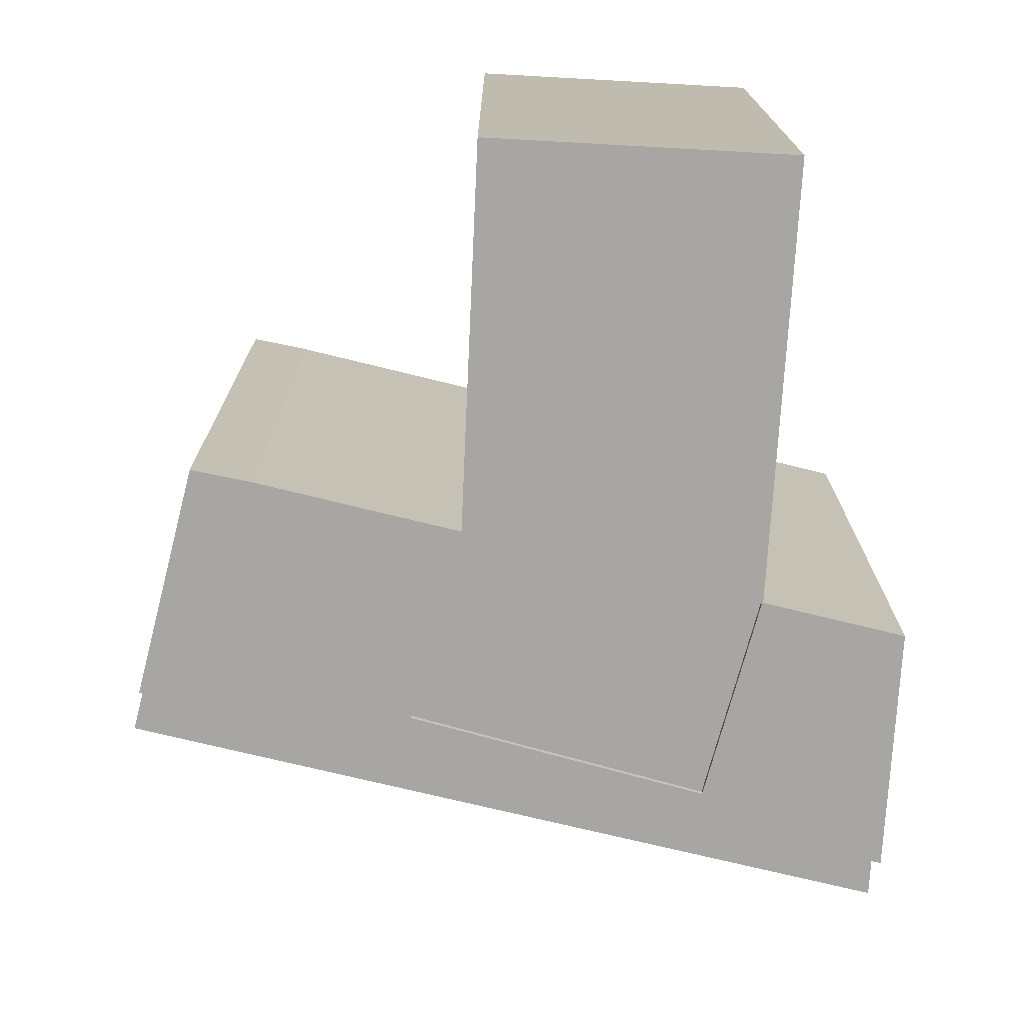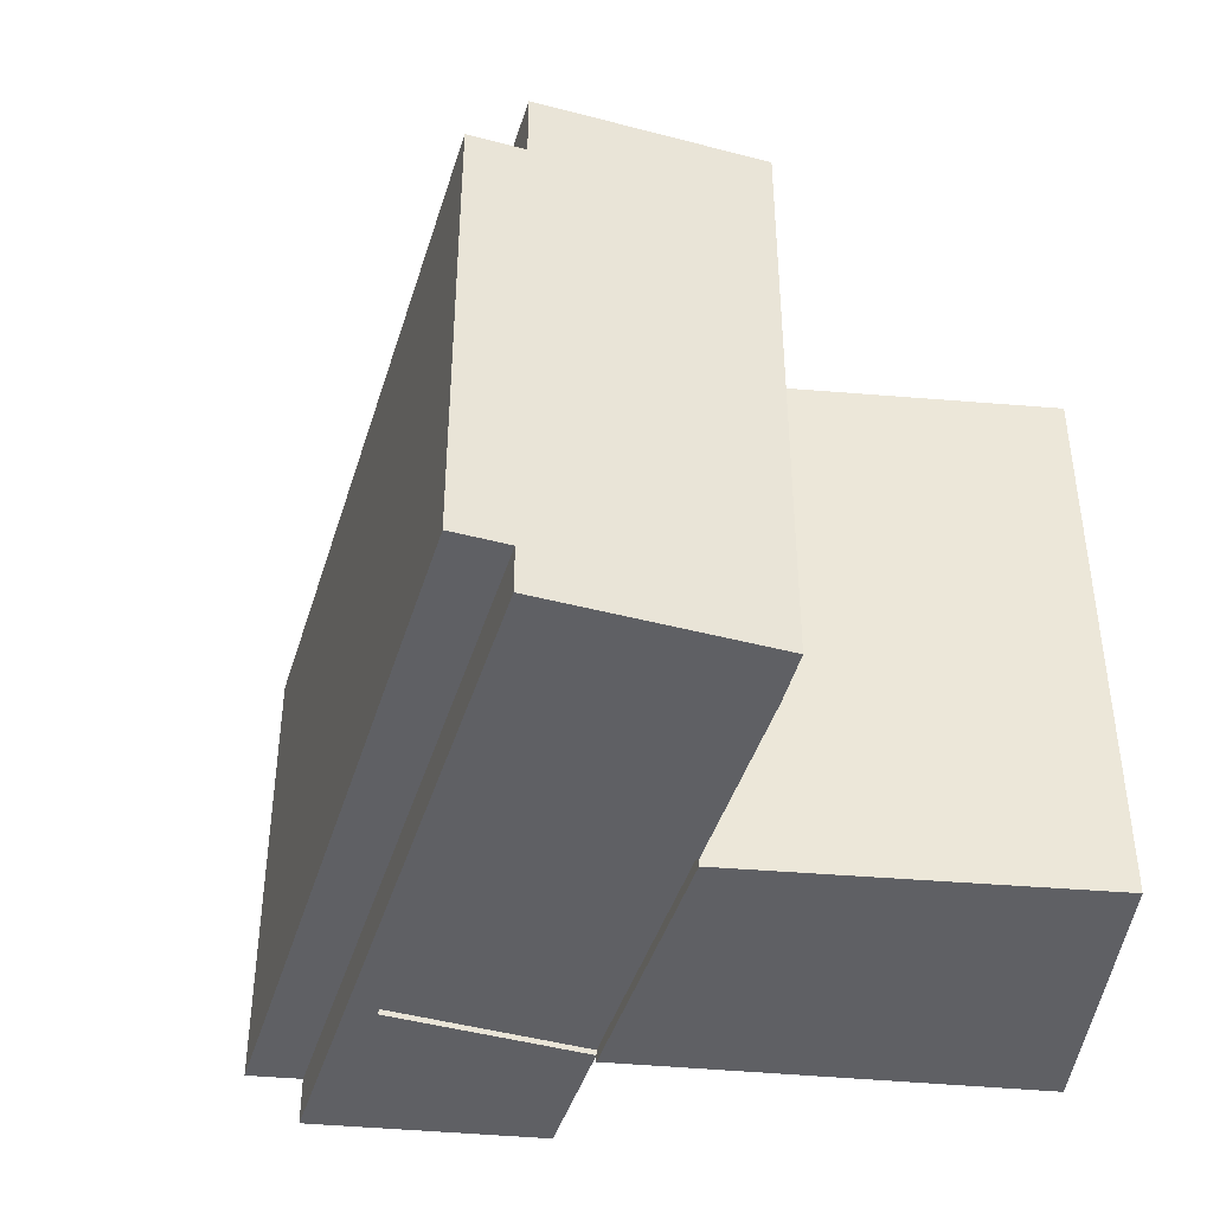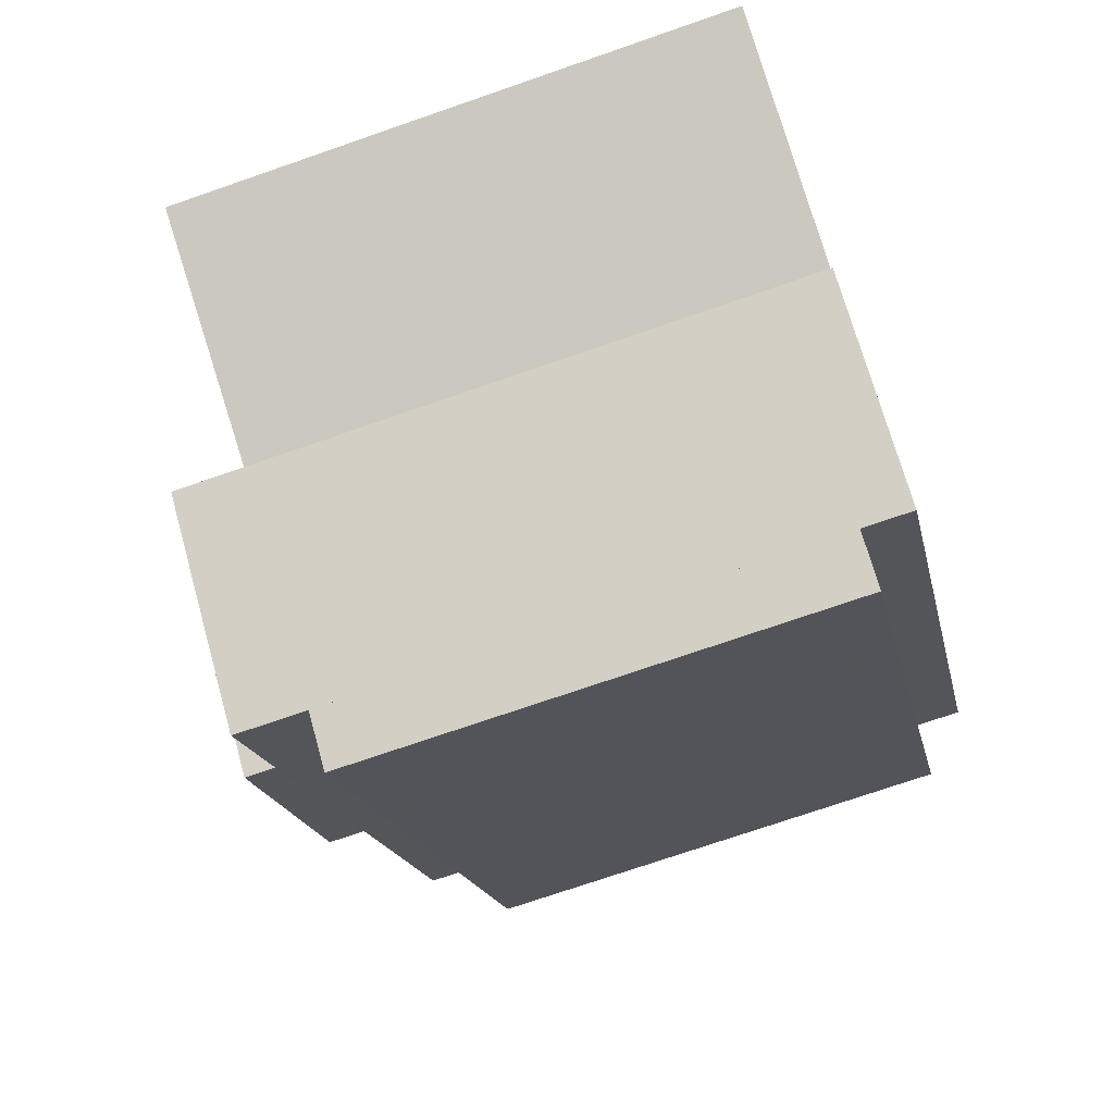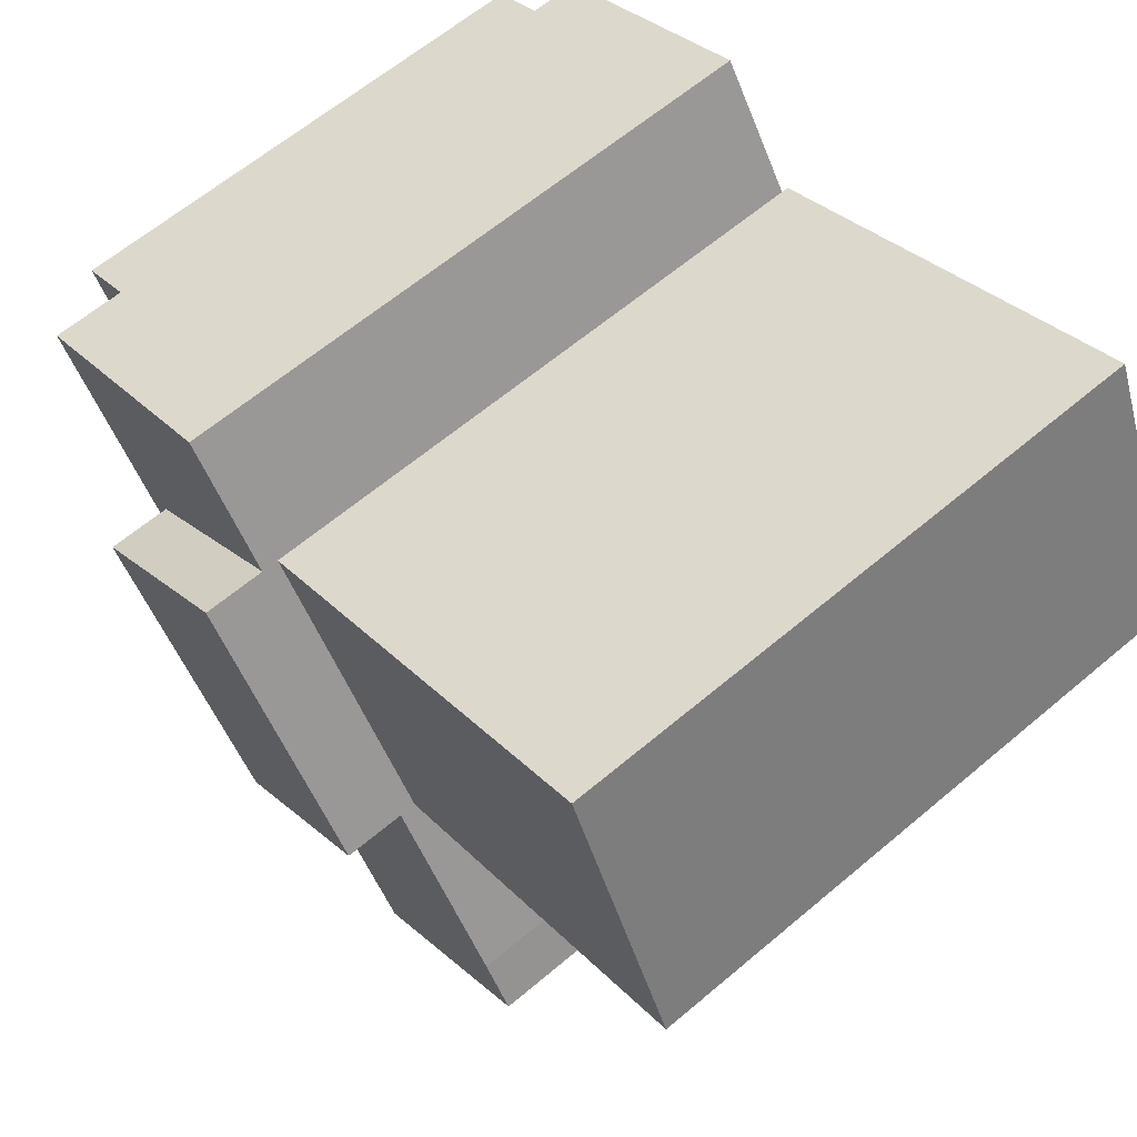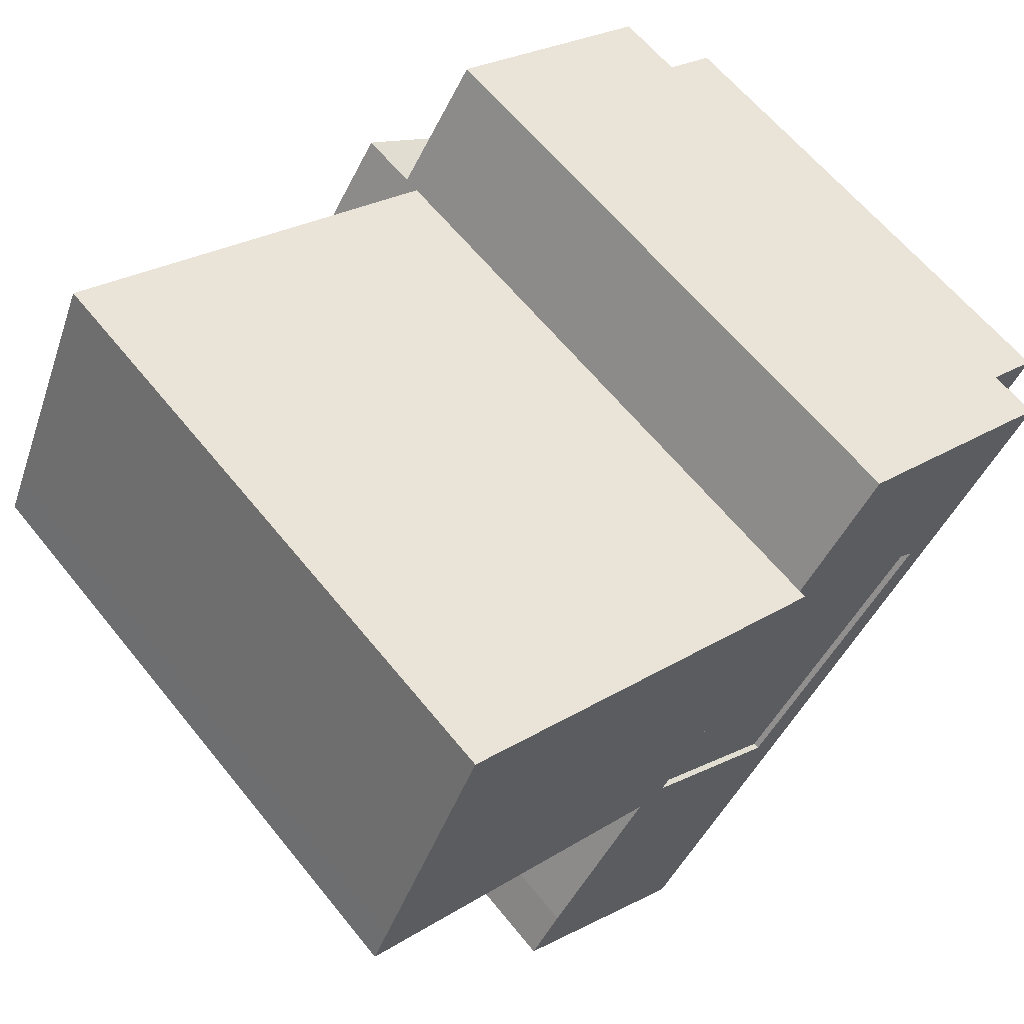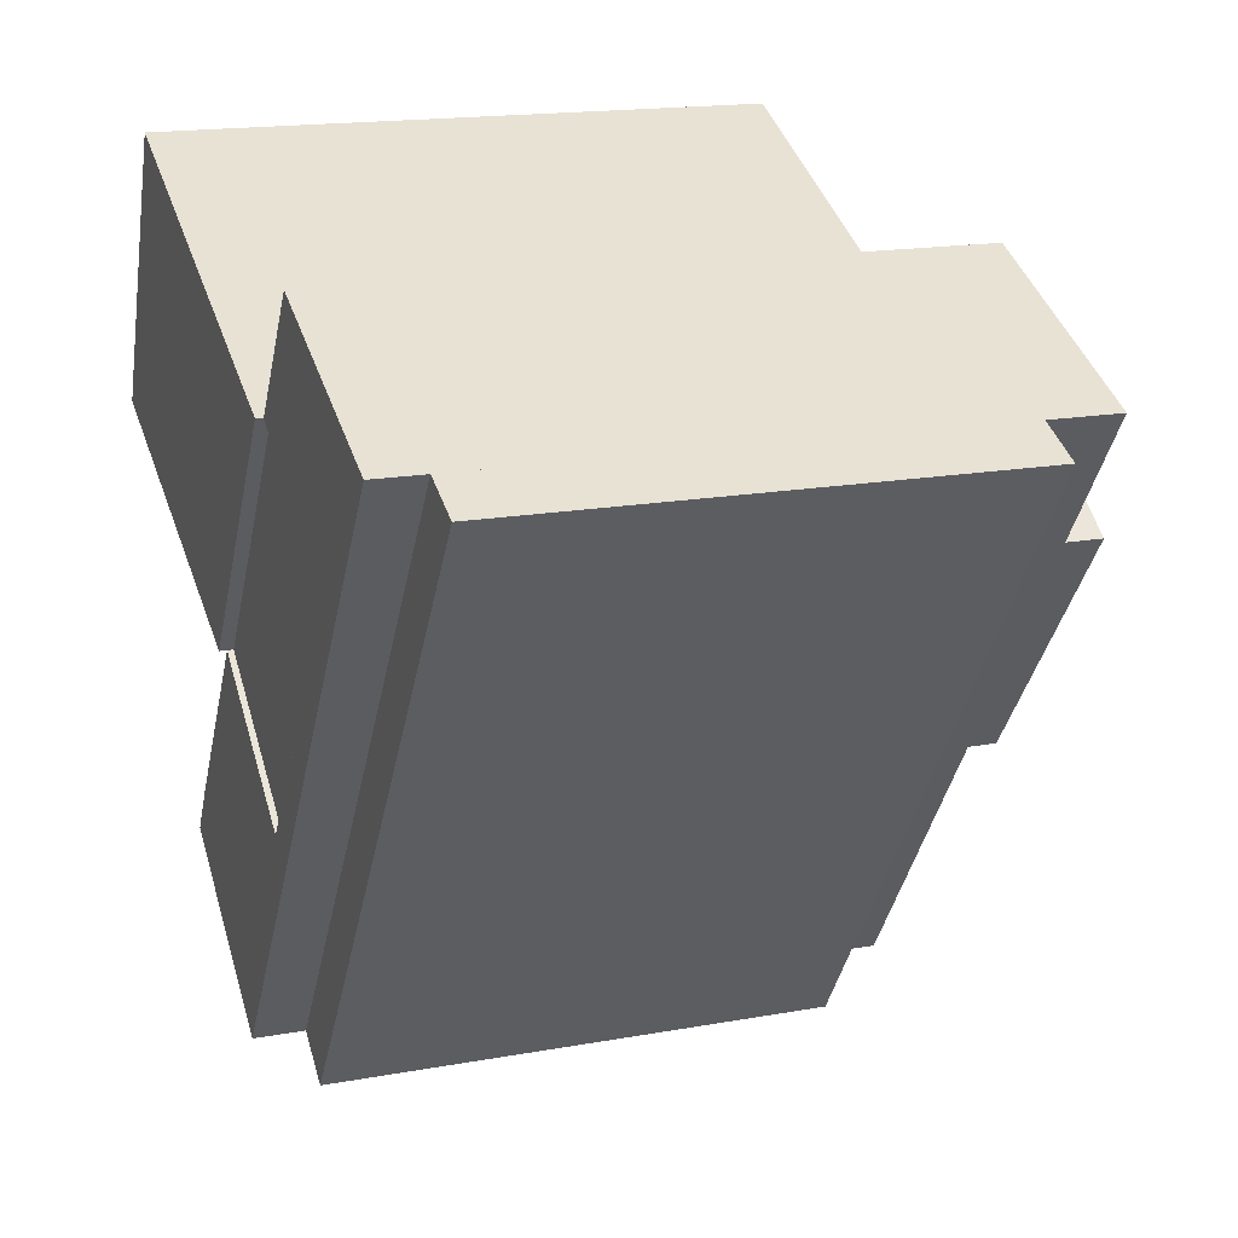
<metadata>
{"format":"obj","ext":"obj","renderer":"f3d","projection":"perspective","resolution":1024,"background":"white","views":[{"elev":-74.2,"azim":-69.1,"up":"+Y"},{"elev":-43.4,"azim":-162.1,"up":"+Y"},{"elev":-73.2,"azim":-70.9,"up":"+Z"},{"elev":63.1,"azim":-130.5,"up":"+Z"},{"elev":61.5,"azim":-38.6,"up":"+Z"},{"elev":16.9,"azim":69.8,"up":"+Z"}]}
</metadata>
<code>
v  38.25 -3.042e-16 4.967
v  39.52 -2.329e-16 3.804
v  39.83 -2.607e-16 4.257
v  37.51 -3.245e-16 5.299
v  17.77 1.418e-15 -23.16
v  38.64 -1.547e-16 2.527
v  25.88 9.816e-16 -16.03
v  25.34 1.03e-15 -16.81
v  24.99 1.061e-15 -17.33
v  23.29 1.212e-15 -19.8
v  19.93 1.511e-15 -24.68
v  18.32 1.442e-15 -23.54
v  23.73 -2 4.378
v  23.23 -2 -12.21
v  31.38 -2 -1.194
v  15.91 -2 -6.909
v  23.73 -2.6 4.378
v  0 -2.6 -1.592e-16
v  15.91 -2.6 -6.909
v  0.7068 -2.6 1.583
v  4.883 -2.6 10.93
v  20.38 -2.6 5.889
v  5.611 -2.6 12.56
v  22.57 -2.6 4.902
v  17.77 -2.27 -23.16
v  23.23 -2.27 -12.21
v  9.049 -2.27 -16.99
v  37.51 -2.27 5.299
v  10.51 -2.27 -14.7
v  12.32 -2.27 -12.09
v  31.38 -2.27 -1.194
v  23.73 -2.27 4.378
v  26.23 -2.27 7.993
v  27.26 -2.27 9.473
v  27.49 -2.27 9.802
v  14.15 -2.27 -9.456
v  15.91 -2.27 -6.909
v  14.37 -2.27 -9.127
v  14.94 -2.27 -8.305
v  5.611 25.12 12.56
v  20.38 25.12 5.888
v  22.57 25.12 4.901
v  23.73 25.12 4.377
v  37.51 25.9 5.298
v  17.77 25.9 -23.16
v  9.049 25.9 -16.99
v  10.51 25.9 -14.7
v  12.32 25.9 -12.09
v  14.15 25.9 -9.457
v  14.37 25.9 -9.128
v  14.94 25.9 -8.306
v  15.91 25.9 -6.91
v  23.23 25.9 -12.21
v  31.38 25.9 -1.195
v  23.73 25.9 4.377
v  26.23 25.9 7.993
v  27.26 25.9 9.472
v  27.49 25.9 9.801
v  37.51 22.63 5.298
v  38.25 22.63 4.967
v  39.83 22.63 4.257
v  39.52 22.63 3.804
v  38.64 22.63 2.526
v  25.88 22.63 -16.03
v  25.34 22.63 -16.81
v  24.99 22.63 -17.33
v  23.29 22.63 -19.8
v  19.93 22.63 -24.68
v  18.32 22.63 -23.54
v  17.77 22.63 -23.16
v  23.73 28.73 4.377
v  31.38 28.73 -1.195
v  23.23 28.73 -12.21
v  15.91 28.73 -6.91
v  15.91 25.12 -6.91
v  0.0005923 25.12 -0.0008761
v  0.7074 25.12 1.583
v  4.883 25.12 10.93
g defaultobject
f 1 2 3
f 2 1 4
f 2 4 5
f 2 5 6
f 6 5 7
f 7 5 8
f 8 5 9
f 9 5 10
f 10 5 11
f 11 5 12
f 13 14 15
f 14 13 16
f 17 18 19
f 18 17 20
f 20 17 21
f 21 17 22
f 21 22 23
f 22 17 24
f 25 26 27
f 26 25 28
f 27 26 29
f 29 26 30
f 26 28 31
f 31 28 32
f 32 28 33
f 33 28 34
f 34 28 35
f 26 36 30
f 36 26 37
f 36 37 38
f 38 37 39
f 22 40 23
f 40 22 41
f 24 41 22
f 41 24 42
f 17 42 24
f 42 17 43
f 25 44 28
f 44 25 45
f 46 25 27
f 25 46 45
f 47 27 29
f 27 47 46
f 48 29 30
f 29 48 47
f 49 30 36
f 30 49 48
f 50 36 38
f 36 50 49
f 51 38 39
f 38 51 50
f 52 39 37
f 39 52 51
f 26 52 37
f 52 26 53
f 54 26 31
f 26 54 53
f 55 31 32
f 31 55 54
f 56 32 33
f 32 56 55
f 57 33 34
f 33 57 56
f 58 34 35
f 34 58 57
f 28 58 35
f 58 28 44
f 1 59 4
f 59 1 60
f 3 60 1
f 60 3 61
f 2 61 3
f 61 2 62
f 6 62 2
f 62 6 63
f 7 63 6
f 63 7 64
f 8 64 7
f 64 8 65
f 9 65 8
f 65 9 66
f 10 66 9
f 66 10 67
f 11 67 10
f 67 11 68
f 69 11 12
f 11 69 68
f 70 12 5
f 12 70 69
f 59 5 4
f 5 59 70
f 15 71 13
f 71 15 72
f 14 72 15
f 72 14 73
f 74 14 16
f 14 74 73
f 71 16 13
f 16 71 74
f 19 43 17
f 43 19 75
f 76 19 18
f 19 76 75
f 77 18 20
f 18 77 76
f 78 20 21
f 20 78 77
f 40 21 23
f 21 40 78
f 60 70 59
f 70 60 61
f 70 61 62
f 70 62 63
f 70 63 64
f 70 64 65
f 70 65 66
f 70 66 67
f 70 67 68
f 70 68 69
f 72 74 71
f 74 72 73
f 75 42 43
f 42 75 41
f 41 75 40
f 40 75 76
f 40 76 78
f 78 76 77
f 56 54 55
f 45 54 44
f 58 44 54
f 57 58 54
f 56 57 54
f 53 54 45
f 52 53 45
f 51 52 45
f 50 51 45
f 49 50 45
f 48 49 45
f 47 48 45
f 46 47 45

</code>
